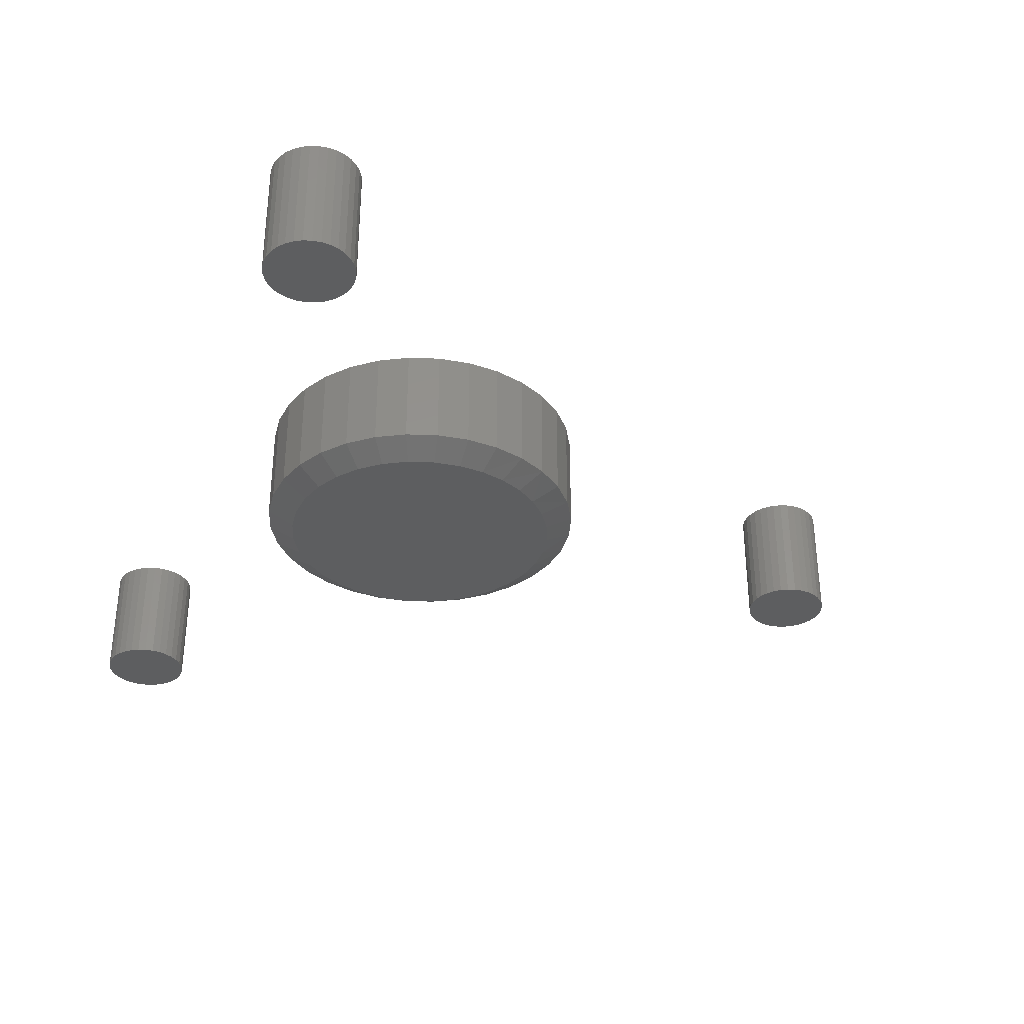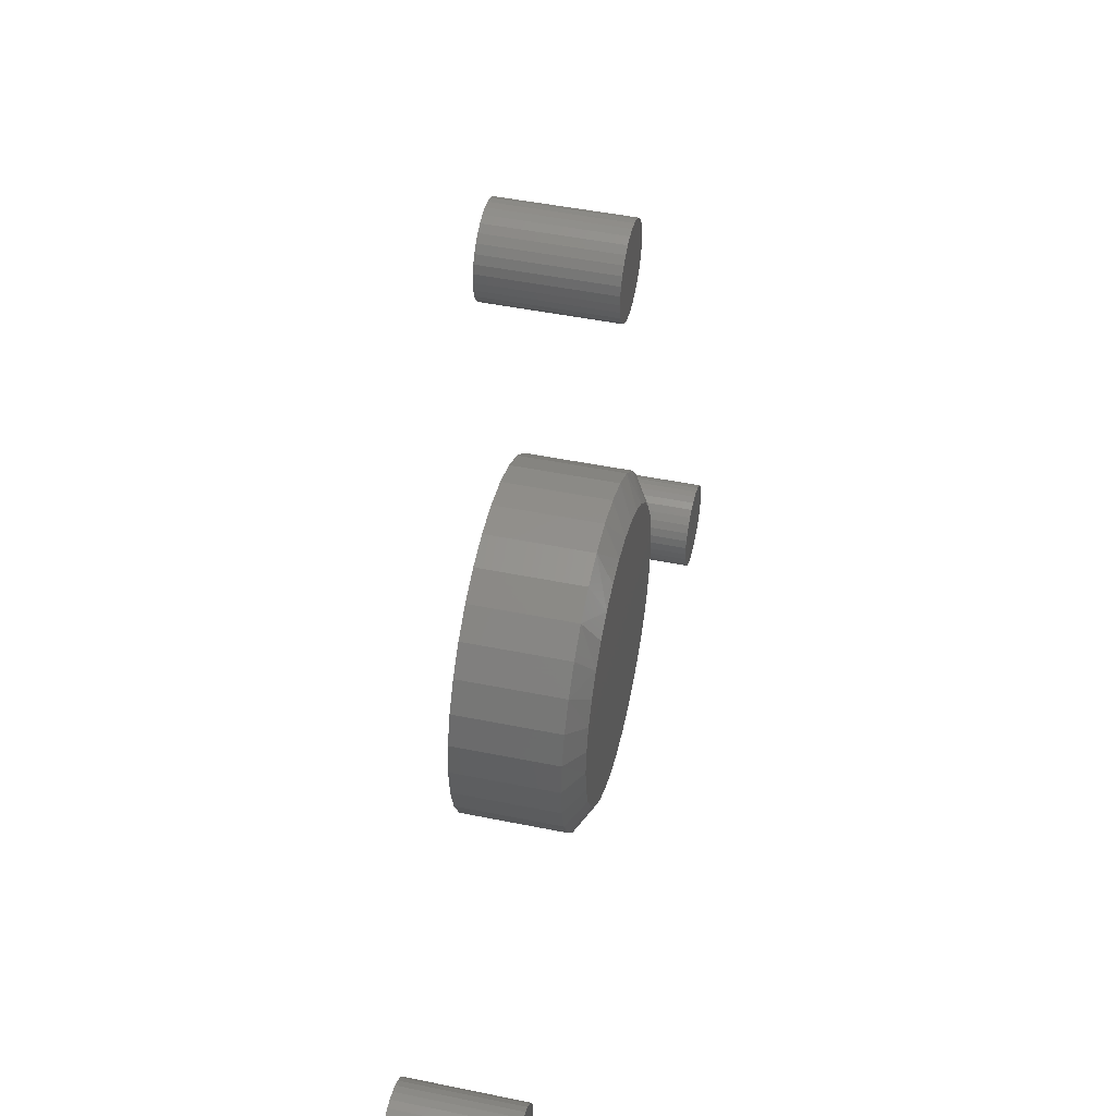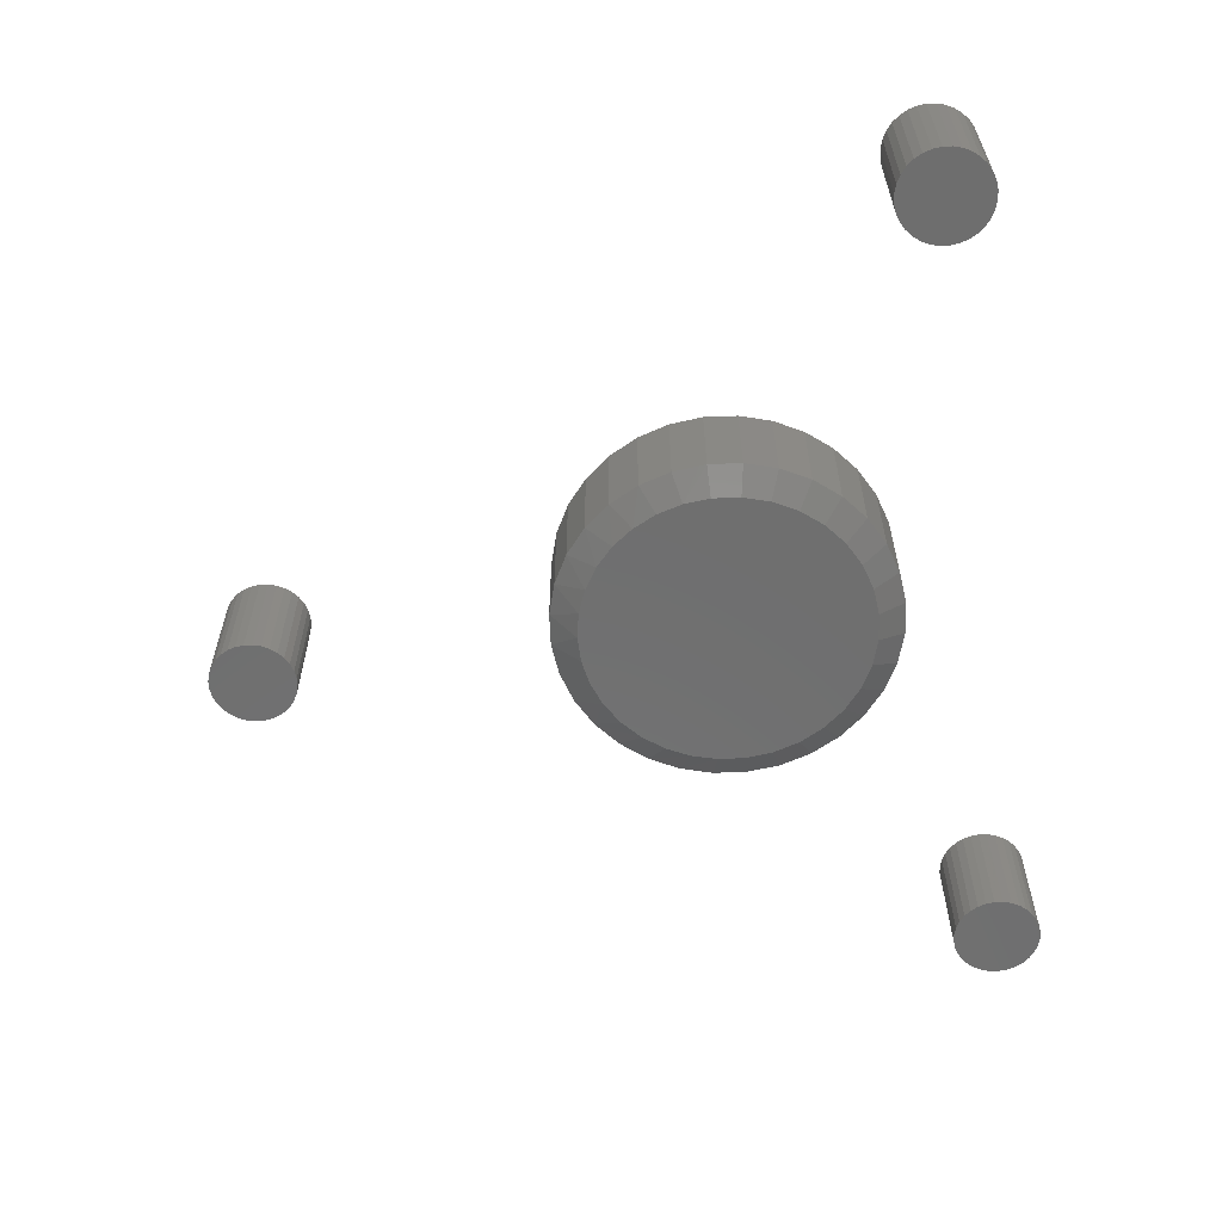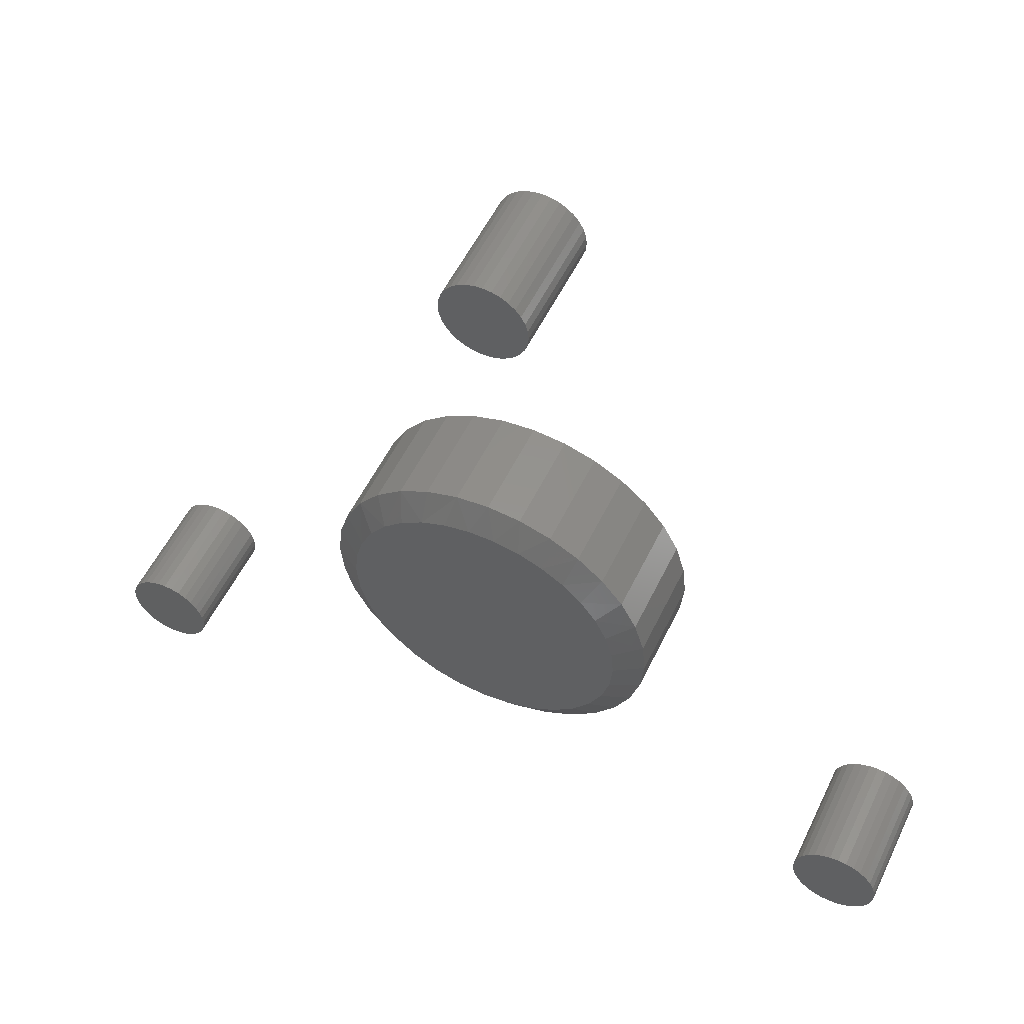
<metadata>
{"format":"stl","ext":"stl","renderer":"f3d","projection":"perspective","resolution":1024,"background":"white","views":[{"elev":-33.9,"azim":70.4,"up":"+Z"},{"elev":46.6,"azim":103.1,"up":"+Y"},{"elev":-60.5,"azim":-82.2,"up":"+Z"},{"elev":53.8,"azim":-154.7,"up":"+Y"}]}
</metadata>
<code>
# stl→obj: 289 verts, 562 faces
v 0.5619 -0.2718 0.1719
v 0.5868 -0.2718 0.1719
v 0.5743 -0.2706 0.1719
v 0.55 -0.2754 0.1719
v 0.5987 -0.2754 0.1719
v 0.539 -0.2813 0.1719
v 0.6097 -0.2813 0.1719
v 0.5293 -0.2892 0.1719
v 0.6194 -0.2892 0.1719
v 0.5214 -0.2988 0.1719
v 0.6273 -0.2988 0.1719
v 0.6273 -0.3696 0.1719
v 0.5293 -0.3792 0.1719
v 0.6194 -0.3792 0.1719
v 0.539 -0.3871 0.1719
v 0.6097 -0.3871 0.1719
v 0.55 -0.393 0.1719
v 0.5987 -0.393 0.1719
v 0.5619 -0.3966 0.1719
v 0.5868 -0.3966 0.1719
v 0.5743 -0.3979 0.1719
v 0.6331 -0.3099 0.1719
v 0.5155 -0.3099 0.1719
v 0.6368 -0.3218 0.1719
v 0.5119 -0.3218 0.1719
v 0.638 -0.3342 0.1719
v 0.5107 -0.3342 0.1719
v 0.6368 -0.3466 0.1719
v 0.5119 -0.3466 0.1719
v 0.6331 -0.3586 0.1719
v 0.5155 -0.3586 0.1719
v 0.5214 -0.3696 0.1719
v 0.5743 -0.2706 0
v 0.5868 -0.2718 0
v 0.5619 -0.2718 0
v 0.55 -0.2754 0
v 0.5987 -0.2754 0
v 0.539 -0.2813 0
v 0.6097 -0.2813 0
v 0.5293 -0.2892 0
v 0.6194 -0.2892 0
v 0.5214 -0.2988 0
v 0.6273 -0.2988 0
v 0.6194 -0.3792 0
v 0.5293 -0.3792 0
v 0.6273 -0.3696 0
v 0.539 -0.3871 0
v 0.6097 -0.3871 0
v 0.55 -0.393 0
v 0.5987 -0.393 0
v 0.5619 -0.3966 0
v 0.5868 -0.3966 0
v 0.5743 -0.3979 0
v 0.5214 -0.3696 0
v 0.5155 -0.3586 0
v 0.6331 -0.3586 0
v 0.5119 -0.3466 0
v 0.6368 -0.3466 0
v 0.5107 -0.3342 0
v 0.638 -0.3342 0
v 0.5119 -0.3218 0
v 0.6368 -0.3218 0
v 0.5155 -0.3099 0
v 0.6331 -0.3099 0
v -0.01409 0.72 0.1719
v 0.009977 0.72 0.1719
v -0.002056 0.7212 0.1719
v -0.02566 0.7165 0.1719
v 0.02155 0.7165 0.1719
v -0.03632 0.7108 0.1719
v 0.03221 0.7108 0.1719
v -0.04567 0.7032 0.1719
v 0.04156 0.7032 0.1719
v -0.05334 0.6938 0.1719
v 0.04923 0.6938 0.1719
v 0.04923 0.6253 0.1719
v -0.04567 0.6159 0.1719
v 0.04156 0.6159 0.1719
v -0.03632 0.6083 0.1719
v 0.03221 0.6083 0.1719
v -0.02566 0.6026 0.1719
v 0.02155 0.6026 0.1719
v -0.01409 0.599 0.1719
v 0.009977 0.599 0.1719
v -0.002056 0.5979 0.1719
v 0.05493 0.6831 0.1719
v -0.05904 0.6831 0.1719
v 0.05844 0.6716 0.1719
v -0.06255 0.6716 0.1719
v 0.05962 0.6595 0.1719
v -0.06373 0.6595 0.1719
v 0.05844 0.6475 0.1719
v -0.06255 0.6475 0.1719
v 0.05493 0.6359 0.1719
v -0.05904 0.6359 0.1719
v -0.05334 0.6253 0.1719
v -0.002056 0.7212 0
v 0.009977 0.72 0
v -0.01409 0.72 0
v -0.02566 0.7165 0
v 0.02155 0.7165 0
v -0.03632 0.7108 0
v 0.03221 0.7108 0
v -0.04567 0.7032 0
v 0.04156 0.7032 0
v -0.05334 0.6938 0
v 0.04923 0.6938 0
v 0.04156 0.6159 0
v -0.04567 0.6159 0
v 0.04923 0.6253 0
v -0.03632 0.6083 0
v 0.03221 0.6083 0
v -0.02566 0.6026 0
v 0.02155 0.6026 0
v -0.01409 0.599 0
v 0.009977 0.599 0
v -0.002056 0.5979 0
v -0.05334 0.6253 0
v -0.05904 0.6359 0
v 0.05493 0.6359 0
v -0.06255 0.6475 0
v 0.05844 0.6475 0
v -0.06373 0.6595 0
v 0.05962 0.6595 0
v -0.06255 0.6716 0
v 0.05844 0.6716 0
v -0.05904 0.6831 0
v 0.05493 0.6831 0
v -0.5877 -0.2723 0.1719
v -0.5625 -0.2723 0.1719
v -0.5751 -0.2711 0.1719
v -0.5998 -0.276 0.1719
v -0.5504 -0.276 0.1719
v -0.6109 -0.2819 0.1719
v -0.5393 -0.2819 0.1719
v -0.6207 -0.2899 0.1719
v -0.5295 -0.2899 0.1719
v -0.6287 -0.2997 0.1719
v -0.5215 -0.2997 0.1719
v -0.5215 -0.3713 0.1719
v -0.6207 -0.3811 0.1719
v -0.5295 -0.3811 0.1719
v -0.6109 -0.3891 0.1719
v -0.5393 -0.3891 0.1719
v -0.5998 -0.3951 0.1719
v -0.5504 -0.3951 0.1719
v -0.5877 -0.3988 0.1719
v -0.5625 -0.3988 0.1719
v -0.5751 -0.4 0.1719
v -0.5155 -0.3109 0.1719
v -0.6346 -0.3109 0.1719
v -0.5118 -0.3229 0.1719
v -0.6383 -0.3229 0.1719
v -0.5106 -0.3355 0.1719
v -0.6396 -0.3355 0.1719
v -0.5118 -0.3481 0.1719
v -0.6383 -0.3481 0.1719
v -0.5155 -0.3602 0.1719
v -0.6346 -0.3602 0.1719
v -0.6287 -0.3713 0.1719
v -0.5751 -0.2711 0
v -0.5625 -0.2723 0
v -0.5877 -0.2723 0
v -0.5998 -0.276 0
v -0.5504 -0.276 0
v -0.6109 -0.2819 0
v -0.5393 -0.2819 0
v -0.6207 -0.2899 0
v -0.5295 -0.2899 0
v -0.6287 -0.2997 0
v -0.5215 -0.2997 0
v -0.5295 -0.3811 0
v -0.6207 -0.3811 0
v -0.5215 -0.3713 0
v -0.6109 -0.3891 0
v -0.5393 -0.3891 0
v -0.5998 -0.3951 0
v -0.5504 -0.3951 0
v -0.5877 -0.3988 0
v -0.5625 -0.3988 0
v -0.5751 -0.4 0
v -0.6287 -0.3713 0
v -0.6346 -0.3602 0
v -0.5155 -0.3602 0
v -0.6383 -0.3481 0
v -0.5118 -0.3481 0
v -0.6396 -0.3355 0
v -0.5106 -0.3355 0
v -0.6383 -0.3229 0
v -0.5118 -0.3229 0
v -0.6346 -0.3109 0
v -0.5155 -0.3109 0
v -0.05058 0.1983 0
v -0.01319 0.2053 0
v 0.02486 0.2053 0
v 0.06226 0.1983 0
v 0.04606 -0.2022 0
v -0.03438 -0.2022 0
v 0.08474 -0.1905 0
v 0.005839 -0.2062 0
v -0.07306 -0.1905 0
v -0.1087 -0.1714 0
v 0.1204 -0.1714 0
v -0.1399 -0.1458 0
v 0.1516 -0.1458 0
v -0.1656 -0.1145 0
v 0.1773 -0.1145 0
v -0.1846 -0.0789 0
v 0.1963 -0.0789 0
v -0.1964 -0.04022 0
v 0.208 -0.04022 0
v -0.2003 -3.746e-06 0
v 0.212 -2.67e-17 0
v -0.1968 0.03788 0
v 0.2085 0.03788 0
v -0.1864 0.07447 0
v 0.1981 0.07448 0
v -0.1695 0.1085 0
v 0.1811 0.1085 0
v -0.1465 0.1389 0
v 0.1582 0.1389 0
v -0.1184 0.1645 0
v 0.1301 0.1645 0
v -0.08606 0.1846 0
v 0.09773 0.1846 0
v 0.2511 -6.006e-17 0.02344
v 0.2511 0 0.1719
v 0.2464 -0.04784 0.02344
v 0.2464 -0.04784 0.1719
v 0.2324 -0.09385 0.02344
v 0.2324 -0.09385 0.1719
v 0.2097 -0.1362 0.02344
v 0.2097 -0.1362 0.1719
v 0.1792 -0.1734 0.02344
v 0.1792 -0.1734 0.1719
v 0.1421 -0.2039 0.02344
v 0.1421 -0.2039 0.1719
v 0.09968 -0.2266 0.02344
v 0.09968 -0.2266 0.1719
v 0.05368 -0.2405 0.02344
v 0.05368 -0.2405 0.1719
v 0.005839 -0.2452 0.02344
v 0.005839 -0.2452 0.1719
v -0.042 -0.2405 0.02344
v -0.042 -0.2405 0.1719
v -0.08801 -0.2266 0.02344
v -0.08801 -0.2266 0.1719
v -0.1304 -0.2039 0.02344
v -0.1304 -0.2039 0.1719
v -0.1676 -0.1734 0.02344
v -0.1676 -0.1734 0.1719
v -0.1981 -0.1362 0.02344
v -0.1981 -0.1362 0.1719
v -0.2207 -0.09385 0.02344
v -0.2207 -0.09385 0.1719
v -0.2347 -0.04784 0.02344
v -0.2347 -0.04784 0.1719
v -0.2394 3.003e-17 0.02344
v -0.2394 3.003e-17 0.1719
v -0.2347 0.04784 0.02344
v -0.2347 0.04784 0.1719
v -0.2207 0.09385 0.02344
v -0.2207 0.09385 0.1719
v -0.1981 0.1362 0.02344
v -0.1981 0.1362 0.1719
v -0.1676 0.1734 0.02344
v -0.1676 0.1734 0.1719
v -0.1304 0.2039 0.02344
v -0.1304 0.2039 0.1719
v -0.08801 0.2266 0.02344
v -0.08801 0.2266 0.1719
v -0.042 0.2405 0.02344
v -0.042 0.2405 0.1719
v 0.005839 0.2452 0.02344
v 0.005839 0.2452 0.1719
v 0.05368 0.2405 0.02344
v 0.05368 0.2405 0.1719
v 0.09968 0.2266 0.02344
v 0.09968 0.2266 0.1719
v 0.1421 0.2039 0.02344
v 0.1421 0.2039 0.1719
v 0.1792 0.1734 0.02344
v 0.1792 0.1734 0.1719
v 0.2097 0.1362 0.02344
v 0.2097 0.1362 0.1719
v 0.2324 0.09385 0.02344
v 0.2324 0.09385 0.1719
v 0.2464 0.04784 0.02344
v 0.2464 0.04784 0.1719
f 1 2 3
f 2 1 4
f 2 4 5
f 5 4 6
f 5 6 7
f 7 6 8
f 7 8 9
f 9 8 10
f 9 10 11
f 12 13 14
f 14 13 15
f 14 15 16
f 16 15 17
f 16 17 18
f 18 17 19
f 18 19 20
f 20 19 21
f 11 10 22
f 22 10 23
f 22 23 24
f 24 23 25
f 24 25 26
f 26 25 27
f 26 27 28
f 28 27 29
f 28 29 30
f 30 29 31
f 30 31 12
f 12 31 32
f 12 32 13
f 33 34 35
f 36 35 34
f 37 36 34
f 38 36 37
f 39 38 37
f 40 38 39
f 41 40 39
f 42 40 41
f 43 42 41
f 44 45 46
f 47 45 44
f 48 47 44
f 49 47 48
f 50 49 48
f 51 49 50
f 52 51 50
f 53 51 52
f 45 54 46
f 46 54 55
f 46 55 56
f 56 55 57
f 56 57 58
f 58 57 59
f 58 59 60
f 60 59 61
f 60 61 62
f 62 61 63
f 62 63 64
f 64 63 42
f 64 42 43
f 60 26 58
f 58 26 28
f 58 28 56
f 56 28 30
f 56 30 46
f 46 30 12
f 46 12 44
f 44 12 14
f 44 14 48
f 48 14 16
f 48 16 50
f 50 16 18
f 50 18 52
f 52 18 20
f 52 20 53
f 53 20 21
f 53 21 51
f 51 21 19
f 51 19 49
f 49 19 17
f 49 17 47
f 47 17 15
f 47 15 45
f 45 15 13
f 45 13 54
f 54 13 32
f 54 32 55
f 55 32 31
f 55 31 57
f 57 31 29
f 57 29 59
f 59 29 27
f 59 27 61
f 61 27 25
f 61 25 63
f 63 25 23
f 63 23 42
f 42 23 10
f 42 10 40
f 40 10 8
f 40 8 38
f 38 8 6
f 38 6 36
f 36 6 4
f 36 4 35
f 35 4 1
f 35 1 33
f 33 1 3
f 33 3 34
f 34 3 2
f 34 2 37
f 37 2 5
f 37 5 39
f 39 5 7
f 39 7 41
f 41 7 9
f 41 9 43
f 43 9 11
f 43 11 64
f 64 11 22
f 64 22 62
f 62 22 24
f 62 24 60
f 60 24 26
f 65 66 67
f 66 65 68
f 66 68 69
f 69 68 70
f 69 70 71
f 71 70 72
f 71 72 73
f 73 72 74
f 73 74 75
f 76 77 78
f 78 77 79
f 78 79 80
f 80 79 81
f 80 81 82
f 82 81 83
f 82 83 84
f 84 83 85
f 75 74 86
f 86 74 87
f 86 87 88
f 88 87 89
f 88 89 90
f 90 89 91
f 90 91 92
f 92 91 93
f 92 93 94
f 94 93 95
f 94 95 76
f 76 95 96
f 76 96 77
f 97 98 99
f 100 99 98
f 101 100 98
f 102 100 101
f 103 102 101
f 104 102 103
f 105 104 103
f 106 104 105
f 107 106 105
f 108 109 110
f 111 109 108
f 112 111 108
f 113 111 112
f 114 113 112
f 115 113 114
f 116 115 114
f 117 115 116
f 109 118 110
f 110 118 119
f 110 119 120
f 120 119 121
f 120 121 122
f 122 121 123
f 122 123 124
f 124 123 125
f 124 125 126
f 126 125 127
f 126 127 128
f 128 127 106
f 128 106 107
f 124 90 122
f 122 90 92
f 122 92 120
f 120 92 94
f 120 94 110
f 110 94 76
f 110 76 108
f 108 76 78
f 108 78 112
f 112 78 80
f 112 80 114
f 114 80 82
f 114 82 116
f 116 82 84
f 116 84 117
f 117 84 85
f 117 85 115
f 115 85 83
f 115 83 113
f 113 83 81
f 113 81 111
f 111 81 79
f 111 79 109
f 109 79 77
f 109 77 118
f 118 77 96
f 118 96 119
f 119 96 95
f 119 95 121
f 121 95 93
f 121 93 123
f 123 93 91
f 123 91 125
f 125 91 89
f 125 89 127
f 127 89 87
f 127 87 106
f 106 87 74
f 106 74 104
f 104 74 72
f 104 72 102
f 102 72 70
f 102 70 100
f 100 70 68
f 100 68 99
f 99 68 65
f 99 65 97
f 97 65 67
f 97 67 98
f 98 67 66
f 98 66 101
f 101 66 69
f 101 69 103
f 103 69 71
f 103 71 105
f 105 71 73
f 105 73 107
f 107 73 75
f 107 75 128
f 128 75 86
f 128 86 126
f 126 86 88
f 126 88 124
f 124 88 90
f 129 130 131
f 130 129 132
f 130 132 133
f 133 132 134
f 133 134 135
f 135 134 136
f 135 136 137
f 137 136 138
f 137 138 139
f 140 141 142
f 142 141 143
f 142 143 144
f 144 143 145
f 144 145 146
f 146 145 147
f 146 147 148
f 148 147 149
f 139 138 150
f 150 138 151
f 150 151 152
f 152 151 153
f 152 153 154
f 154 153 155
f 154 155 156
f 156 155 157
f 156 157 158
f 158 157 159
f 158 159 140
f 140 159 160
f 140 160 141
f 161 162 163
f 164 163 162
f 165 164 162
f 166 164 165
f 167 166 165
f 168 166 167
f 169 168 167
f 170 168 169
f 171 170 169
f 172 173 174
f 175 173 172
f 176 175 172
f 177 175 176
f 178 177 176
f 179 177 178
f 180 179 178
f 181 179 180
f 173 182 174
f 174 182 183
f 174 183 184
f 184 183 185
f 184 185 186
f 186 185 187
f 186 187 188
f 188 187 189
f 188 189 190
f 190 189 191
f 190 191 192
f 192 191 170
f 192 170 171
f 188 154 186
f 186 154 156
f 186 156 184
f 184 156 158
f 184 158 174
f 174 158 140
f 174 140 172
f 172 140 142
f 172 142 176
f 176 142 144
f 176 144 178
f 178 144 146
f 178 146 180
f 180 146 148
f 180 148 181
f 181 148 149
f 181 149 179
f 179 149 147
f 179 147 177
f 177 147 145
f 177 145 175
f 175 145 143
f 175 143 173
f 173 143 141
f 173 141 182
f 182 141 160
f 182 160 183
f 183 160 159
f 183 159 185
f 185 159 157
f 185 157 187
f 187 157 155
f 187 155 189
f 189 155 153
f 189 153 191
f 191 153 151
f 191 151 170
f 170 151 138
f 170 138 168
f 168 138 136
f 168 136 166
f 166 136 134
f 166 134 164
f 164 134 132
f 164 132 163
f 163 132 129
f 163 129 161
f 161 129 131
f 161 131 162
f 162 131 130
f 162 130 165
f 165 130 133
f 165 133 167
f 167 133 135
f 167 135 169
f 169 135 137
f 169 137 171
f 171 137 139
f 171 139 192
f 192 139 150
f 192 150 190
f 190 150 152
f 190 152 188
f 188 152 154
f 193 194 195
f 196 193 195
f 197 198 199
f 200 198 197
f 198 201 199
f 199 201 202
f 199 202 203
f 203 202 204
f 203 204 205
f 205 204 206
f 205 206 207
f 207 206 208
f 207 208 209
f 209 208 210
f 209 210 211
f 211 210 212
f 211 212 213
f 213 212 214
f 213 214 215
f 215 214 216
f 215 216 217
f 217 216 218
f 217 218 219
f 219 218 220
f 219 220 221
f 221 220 222
f 221 222 223
f 223 222 224
f 223 224 225
f 225 224 193
f 225 193 196
f 226 227 228
f 228 227 229
f 228 229 230
f 230 229 231
f 230 231 232
f 232 231 233
f 232 233 234
f 234 233 235
f 234 235 236
f 236 235 237
f 236 237 238
f 238 237 239
f 238 239 240
f 240 239 241
f 240 241 242
f 242 241 243
f 242 243 244
f 244 243 245
f 244 245 246
f 246 245 247
f 246 247 248
f 248 247 249
f 248 249 250
f 250 249 251
f 250 251 252
f 252 251 253
f 252 253 254
f 254 253 255
f 254 255 256
f 256 255 257
f 256 257 258
f 258 257 259
f 258 259 260
f 260 259 261
f 260 261 262
f 262 261 263
f 262 263 264
f 264 263 265
f 264 265 266
f 266 265 267
f 266 267 268
f 268 267 269
f 268 269 270
f 270 269 271
f 270 271 272
f 272 271 273
f 272 273 274
f 274 273 275
f 274 275 276
f 276 275 277
f 276 277 278
f 278 277 279
f 278 279 280
f 280 279 281
f 280 281 282
f 282 281 283
f 282 283 284
f 284 283 285
f 284 285 286
f 286 285 287
f 286 287 288
f 288 287 289
f 288 289 226
f 226 289 227
f 202 248 204
f 197 238 240
f 199 238 197
f 206 252 208
f 208 252 254
f 208 254 210
f 210 254 256
f 210 256 212
f 212 256 258
f 232 207 230
f 230 207 209
f 230 209 228
f 228 209 211
f 228 211 226
f 226 211 213
f 252 206 250
f 250 206 204
f 250 204 248
f 248 202 246
f 246 202 201
f 246 201 244
f 197 240 200
f 200 240 242
f 200 242 198
f 198 242 244
f 198 244 201
f 238 199 236
f 236 199 203
f 236 203 234
f 207 232 205
f 205 232 234
f 205 234 203
f 221 280 282
f 282 284 221
f 225 276 278
f 278 280 225
f 225 280 223
f 280 221 223
f 195 274 276
f 195 276 196
f 276 225 196
f 193 270 272
f 193 272 194
f 272 274 194
f 194 274 195
f 222 266 268
f 222 268 224
f 268 270 224
f 224 270 193
f 264 266 220
f 220 266 222
f 226 213 288
f 288 213 215
f 288 215 286
f 286 215 217
f 286 217 284
f 284 217 219
f 284 219 221
f 212 258 214
f 214 258 260
f 214 260 216
f 216 260 262
f 216 262 218
f 218 262 264
f 218 264 220
f 273 277 275
f 277 273 271
f 277 271 279
f 239 245 241
f 241 245 243
f 279 271 281
f 281 271 269
f 281 269 283
f 283 269 267
f 283 267 285
f 285 267 265
f 285 265 287
f 287 265 263
f 287 263 289
f 289 263 261
f 289 261 227
f 227 261 259
f 227 259 229
f 229 259 257
f 229 257 231
f 231 257 255
f 231 255 233
f 233 255 253
f 233 253 235
f 235 253 251
f 235 251 237
f 237 251 249
f 237 249 239
f 239 249 247
f 239 247 245

</code>
